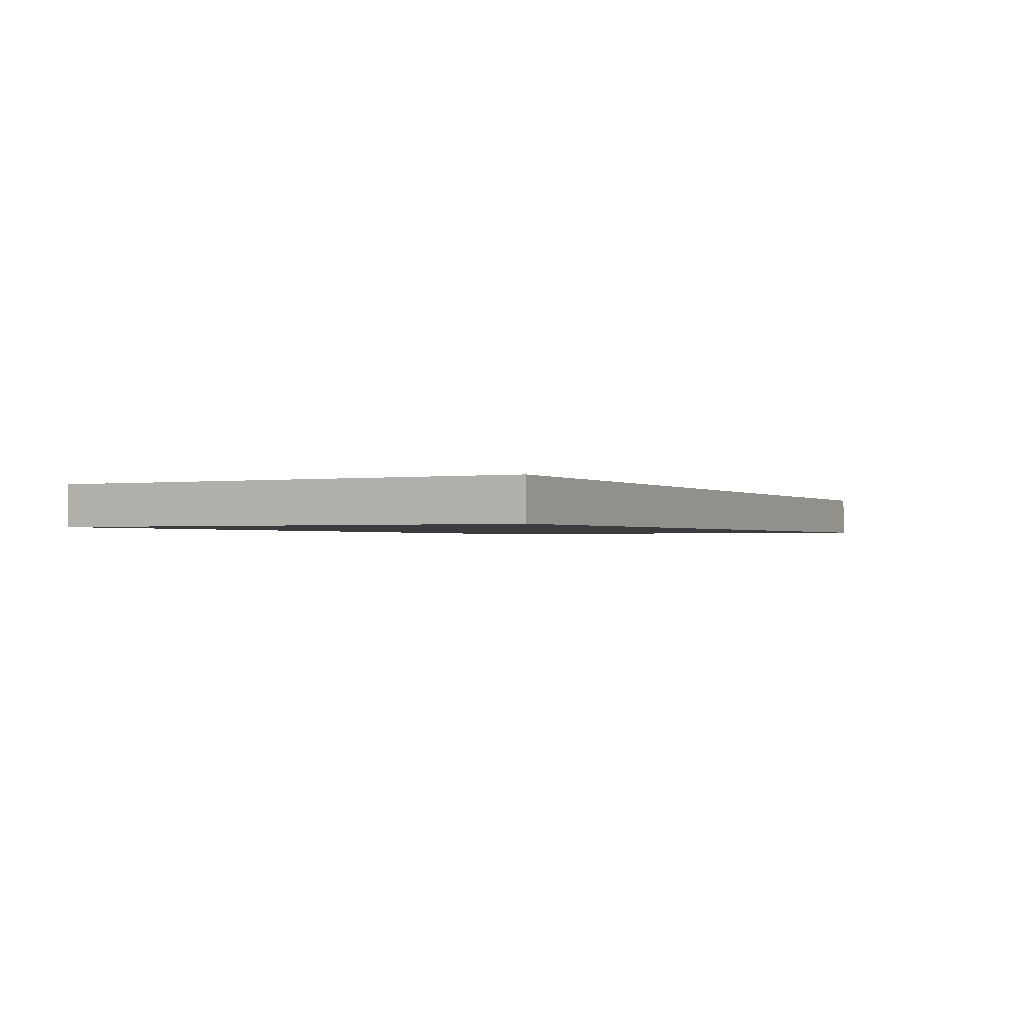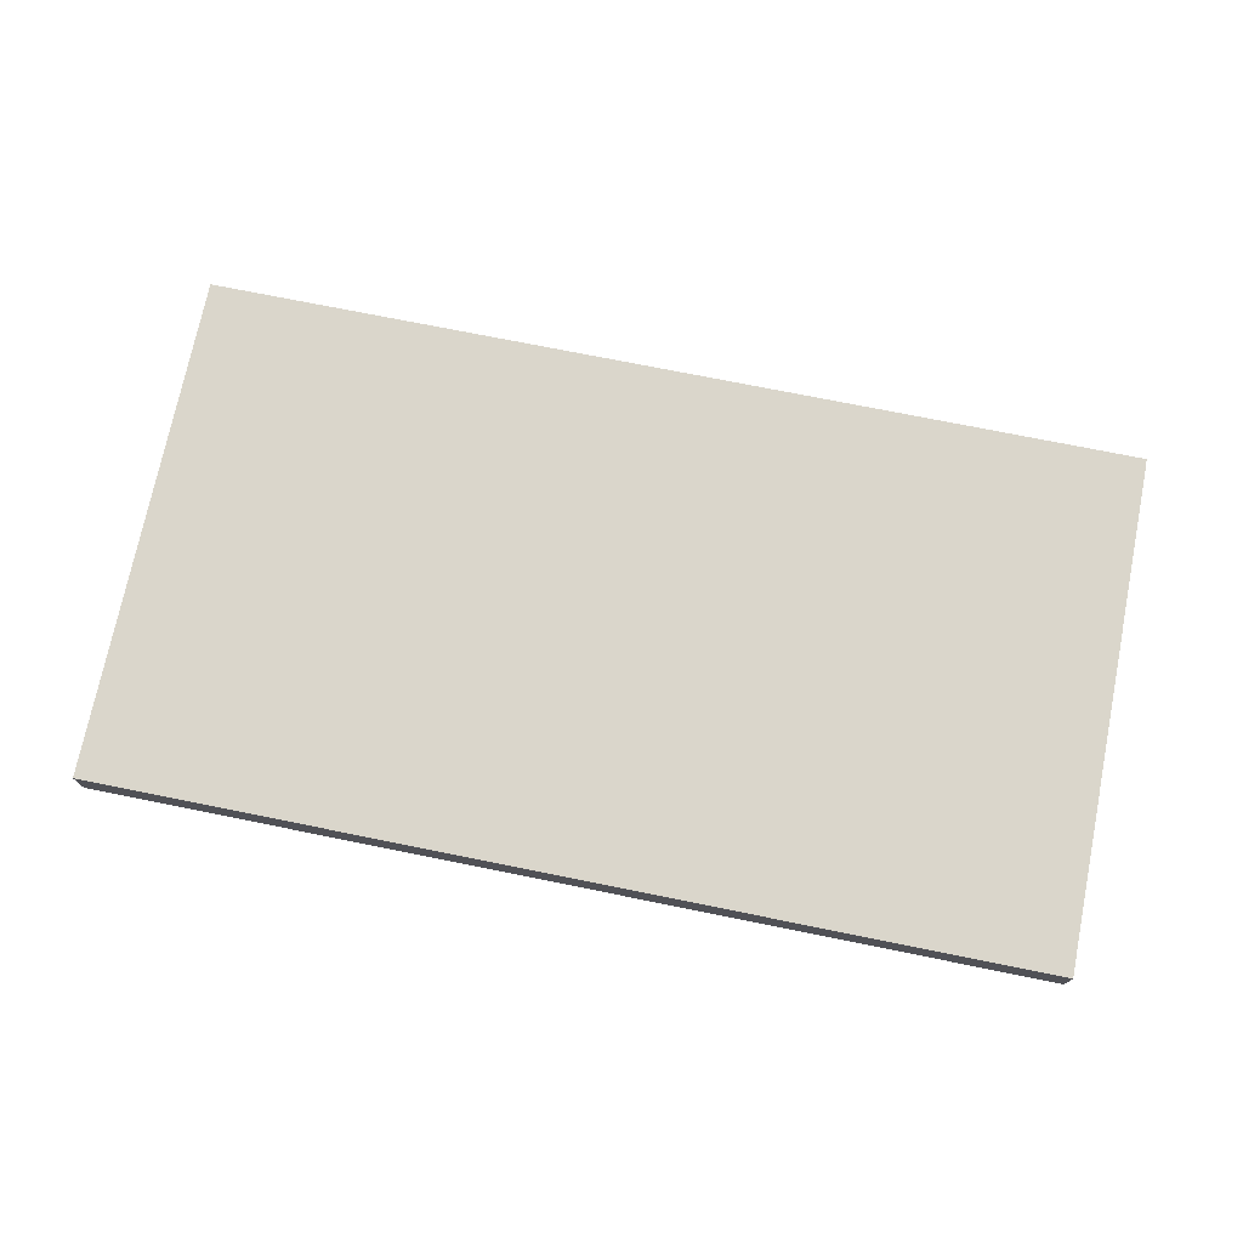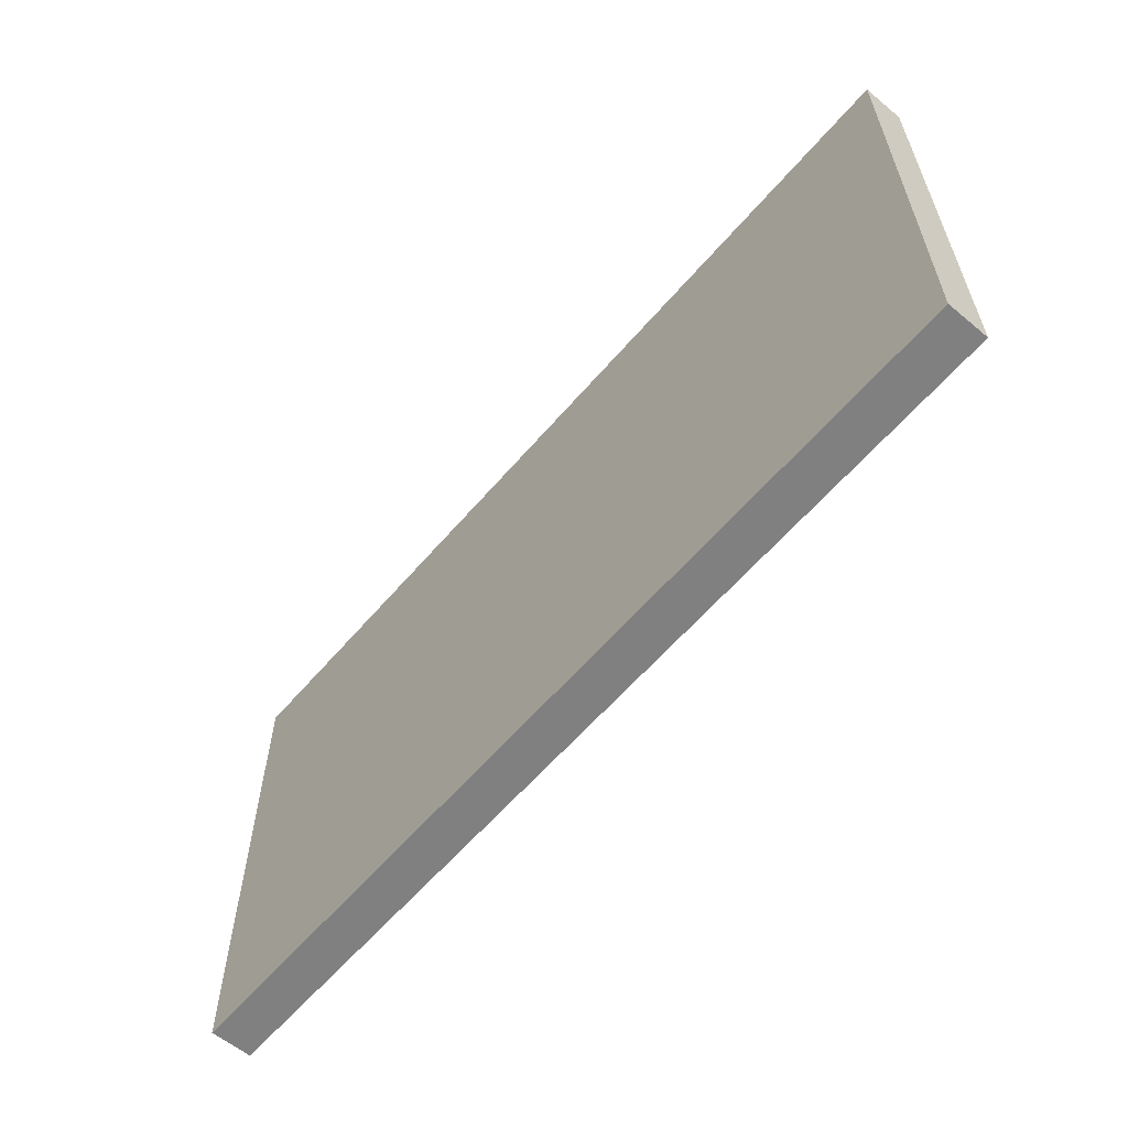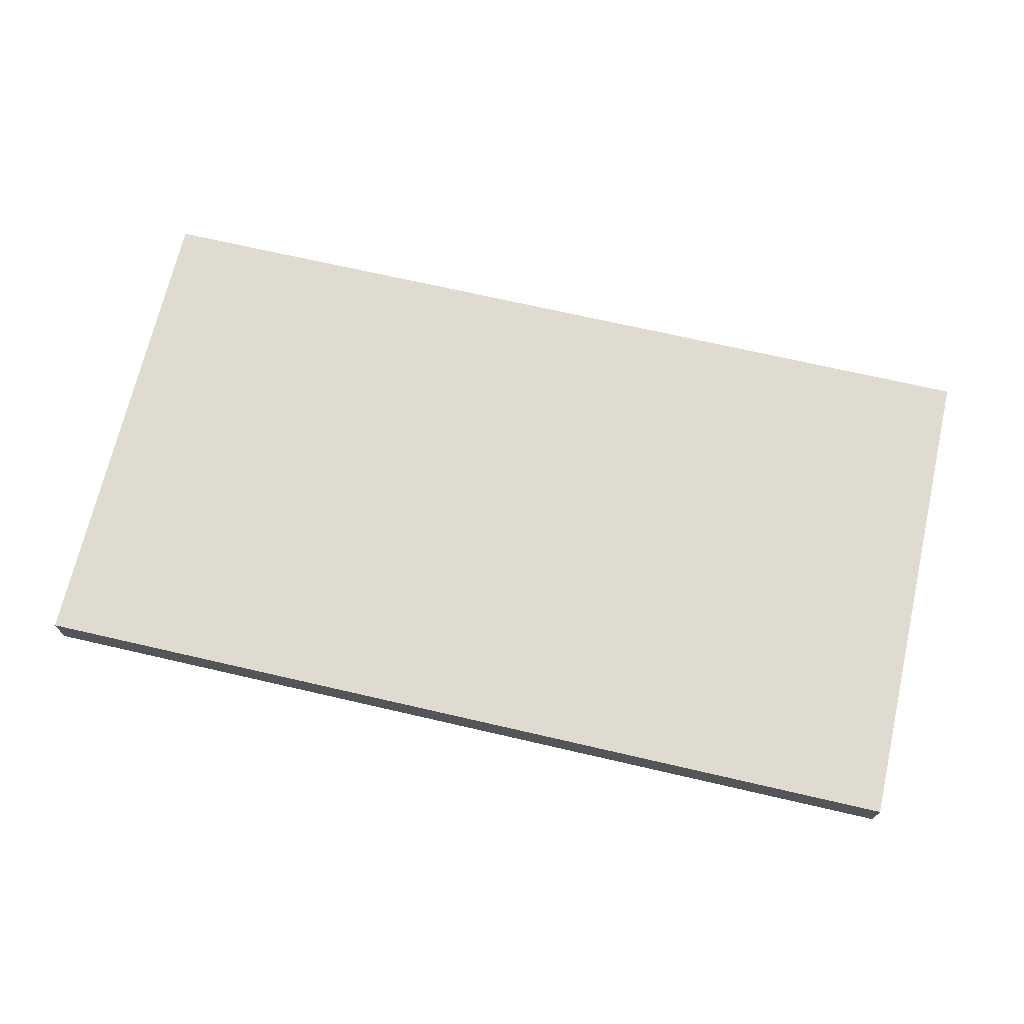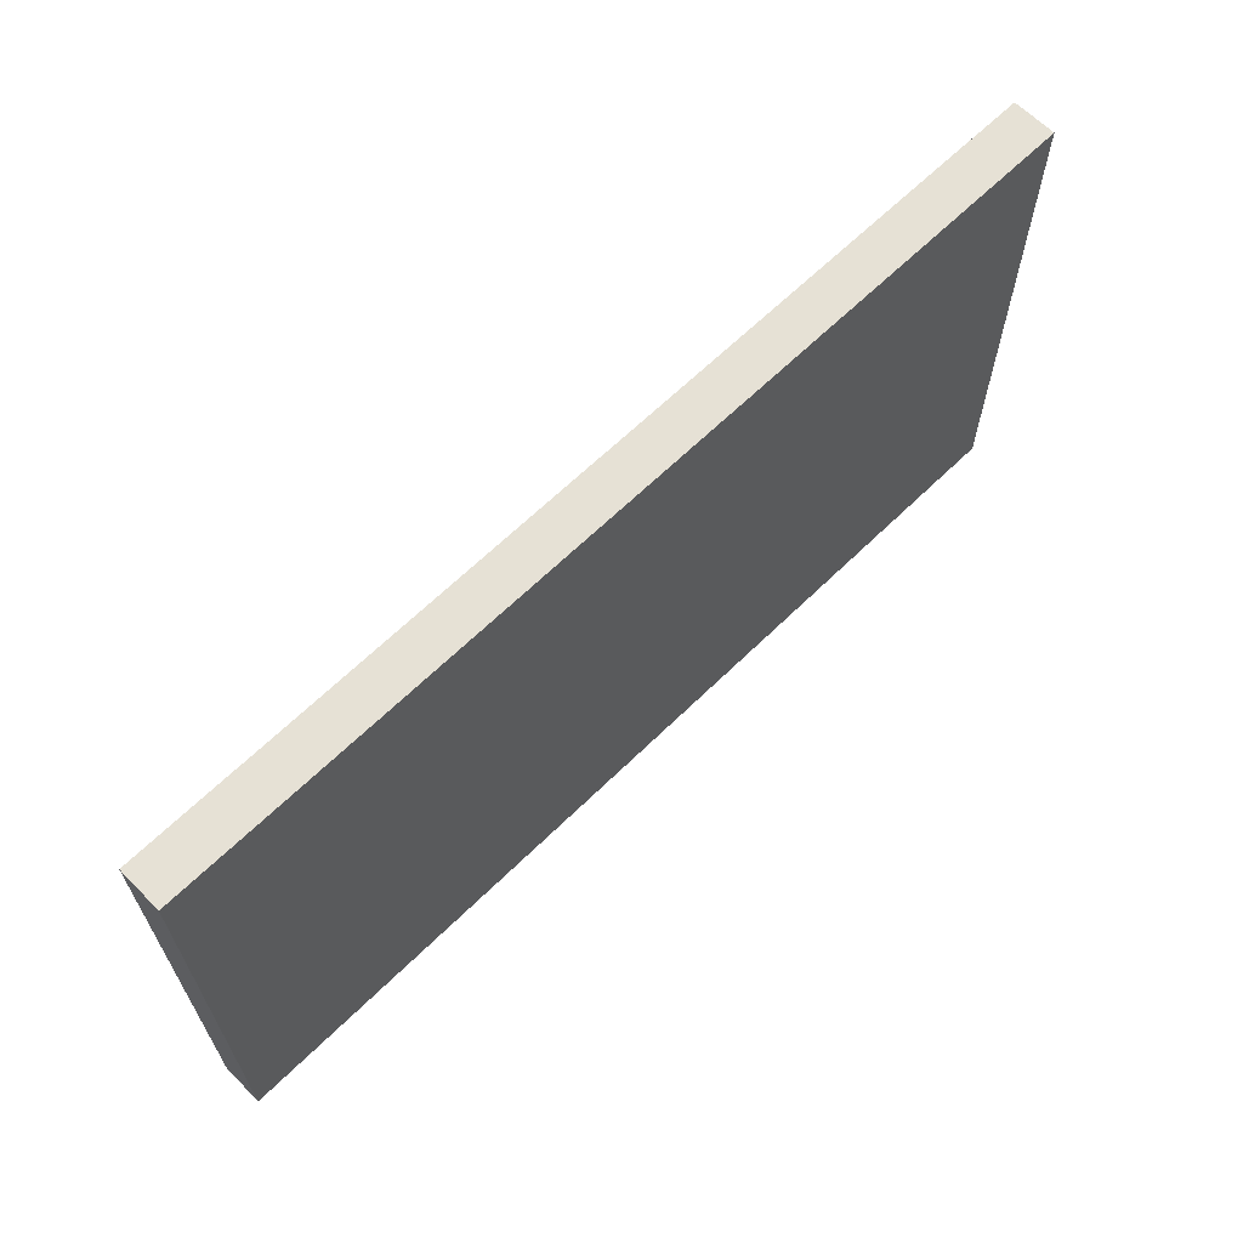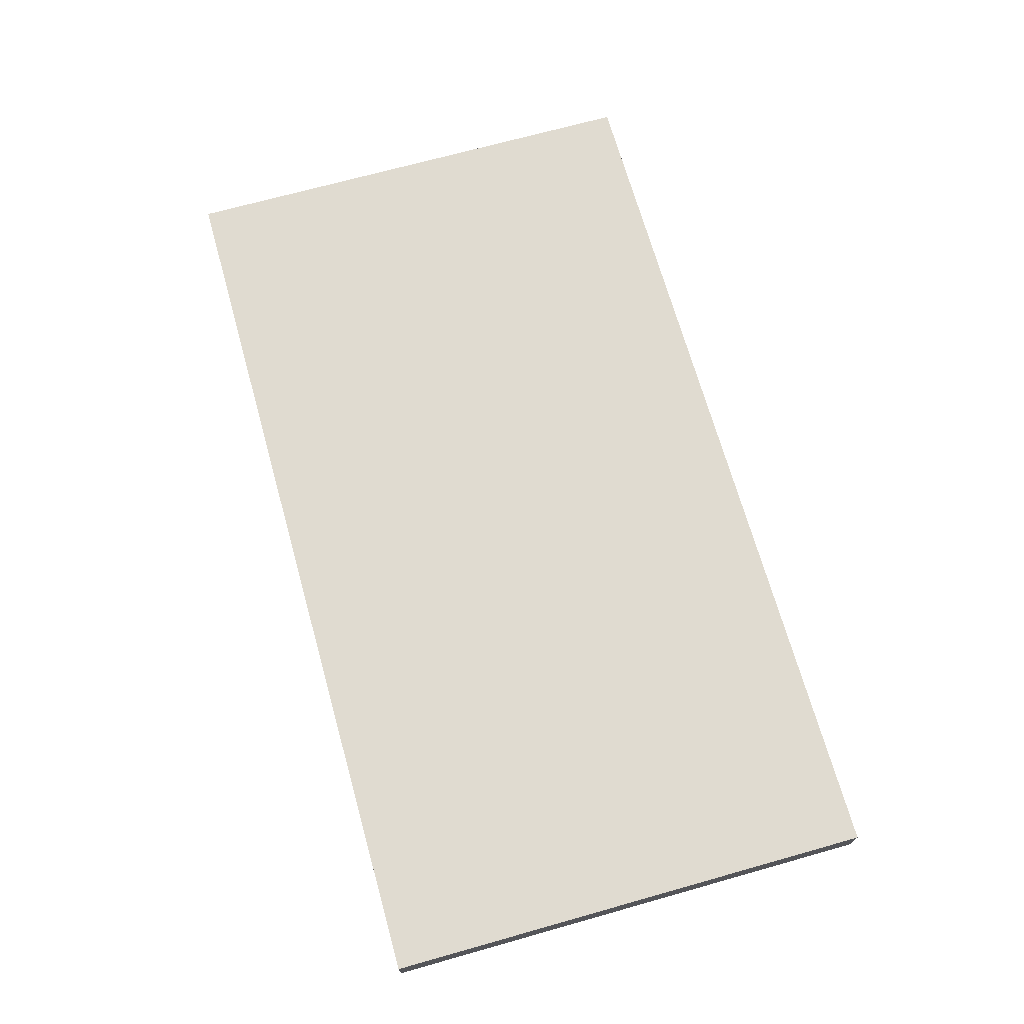
<metadata>
{"format":"obj","ext":"obj","renderer":"f3d","projection":"perspective","resolution":1024,"background":"white","views":[{"elev":-1.2,"azim":-62.7,"up":"+Z"},{"elev":73.7,"azim":-168.6,"up":"+Z"},{"elev":-60.1,"azim":-130.3,"up":"+Y"},{"elev":69.8,"azim":-167.0,"up":"+Z"},{"elev":64.3,"azim":135.4,"up":"+Y"},{"elev":69.8,"azim":-105.7,"up":"+Z"}]}
</metadata>
<code>
g flag:russia
v -11 15 0.5
v -11 15 -0.5
v -11 19 0.5
v -11 19 -0.5
v -11 23 0.5
v -11 23 -0.5
v -11 27 0.5
v -11 27 -0.5
v 11 15 0.5
v 11 15 -0.5
v 11 19 0.5
v 11 19 -0.5
v 11 23 0.5
v 11 23 -0.5
v 11 27 0.5
v 11 27 -0.5
v -11 15 0.5
v -11 19 0.5
v -11 23 0.5
v -11 27 0.5
v 11 15 0.5
v 11 19 0.5
v 11 23 0.5
v 11 27 0.5
v -11 15 -0.5
v -11 19 -0.5
v -11 23 -0.5
v -11 27 -0.5
v 11 15 -0.5
v 11 19 -0.5
v 11 23 -0.5
v 11 27 -0.5
v -11 15 0.5
v 11 15 0.5
v -11 15 -0.5
v 11 15 -0.5
v -11 27 0.5
v 11 27 0.5
v -11 27 -0.5
v 11 27 -0.5
f 3 2 1
f 4 2 3
f 5 4 3
f 6 4 5
f 7 6 5
f 8 6 7
f 9 10 11
f 11 10 12
f 11 12 13
f 13 12 14
f 13 14 15
f 15 14 16
f 21 18 17
f 22 19 18
f 22 18 21
f 23 20 19
f 23 19 22
f 24 20 23
f 25 26 29
f 26 27 30
f 29 26 30
f 27 28 31
f 30 27 31
f 31 28 32
f 35 34 33
f 36 34 35
f 37 38 39
f 39 38 40

</code>
